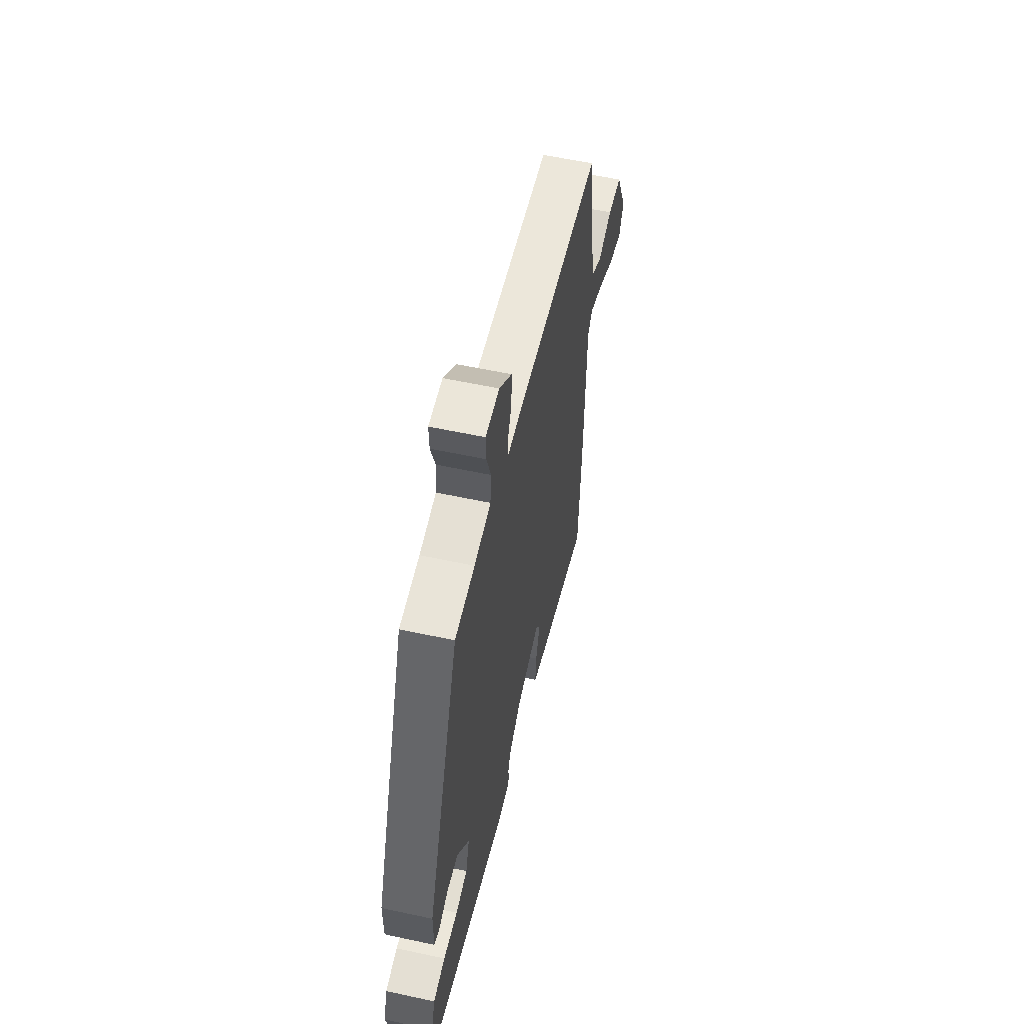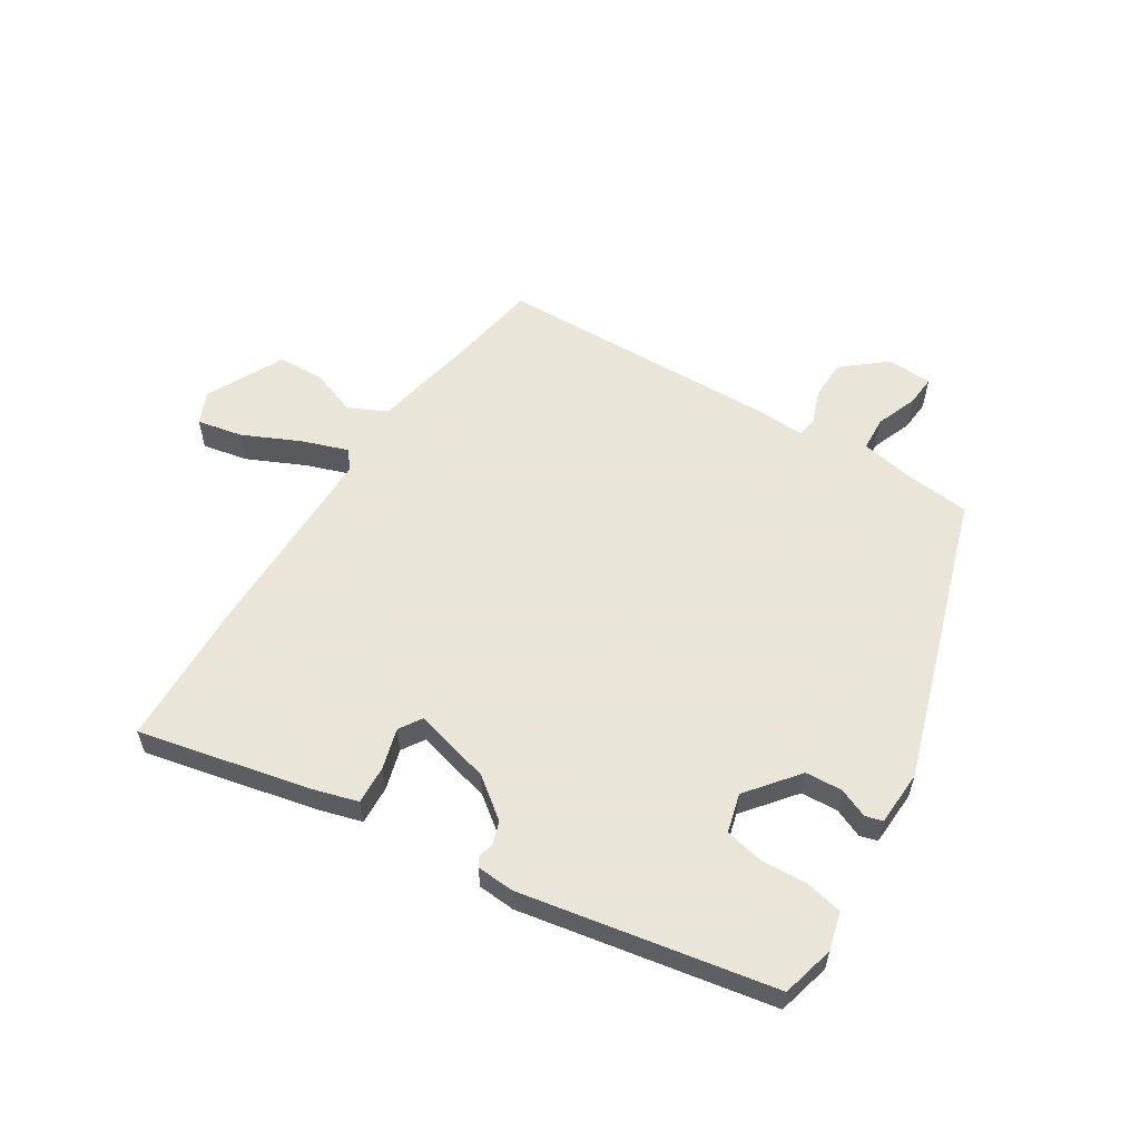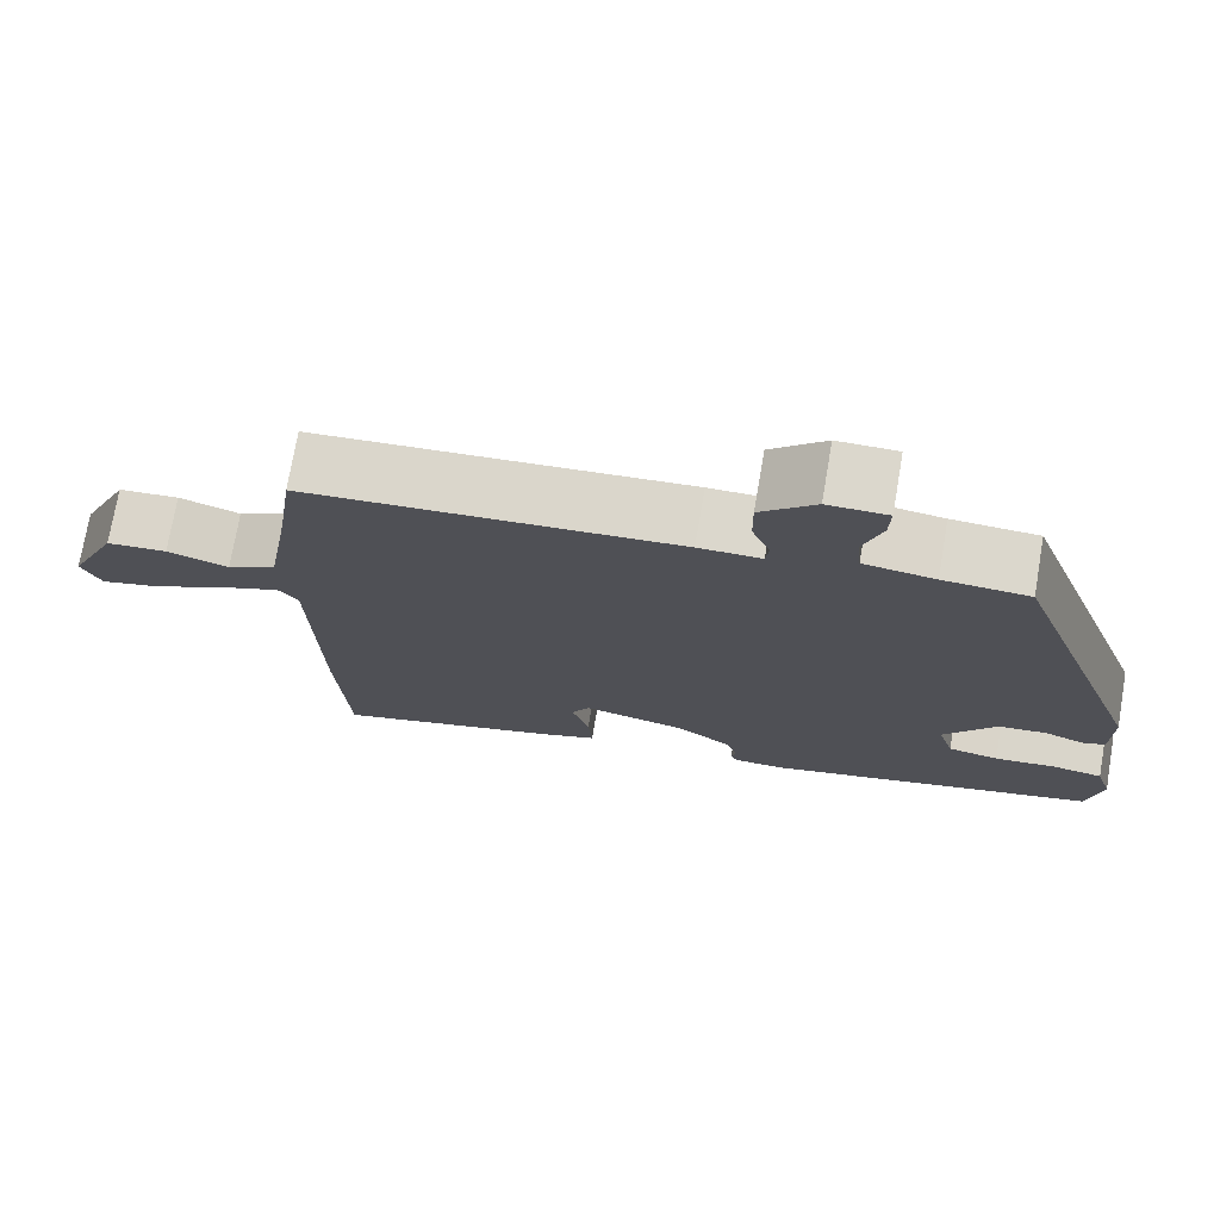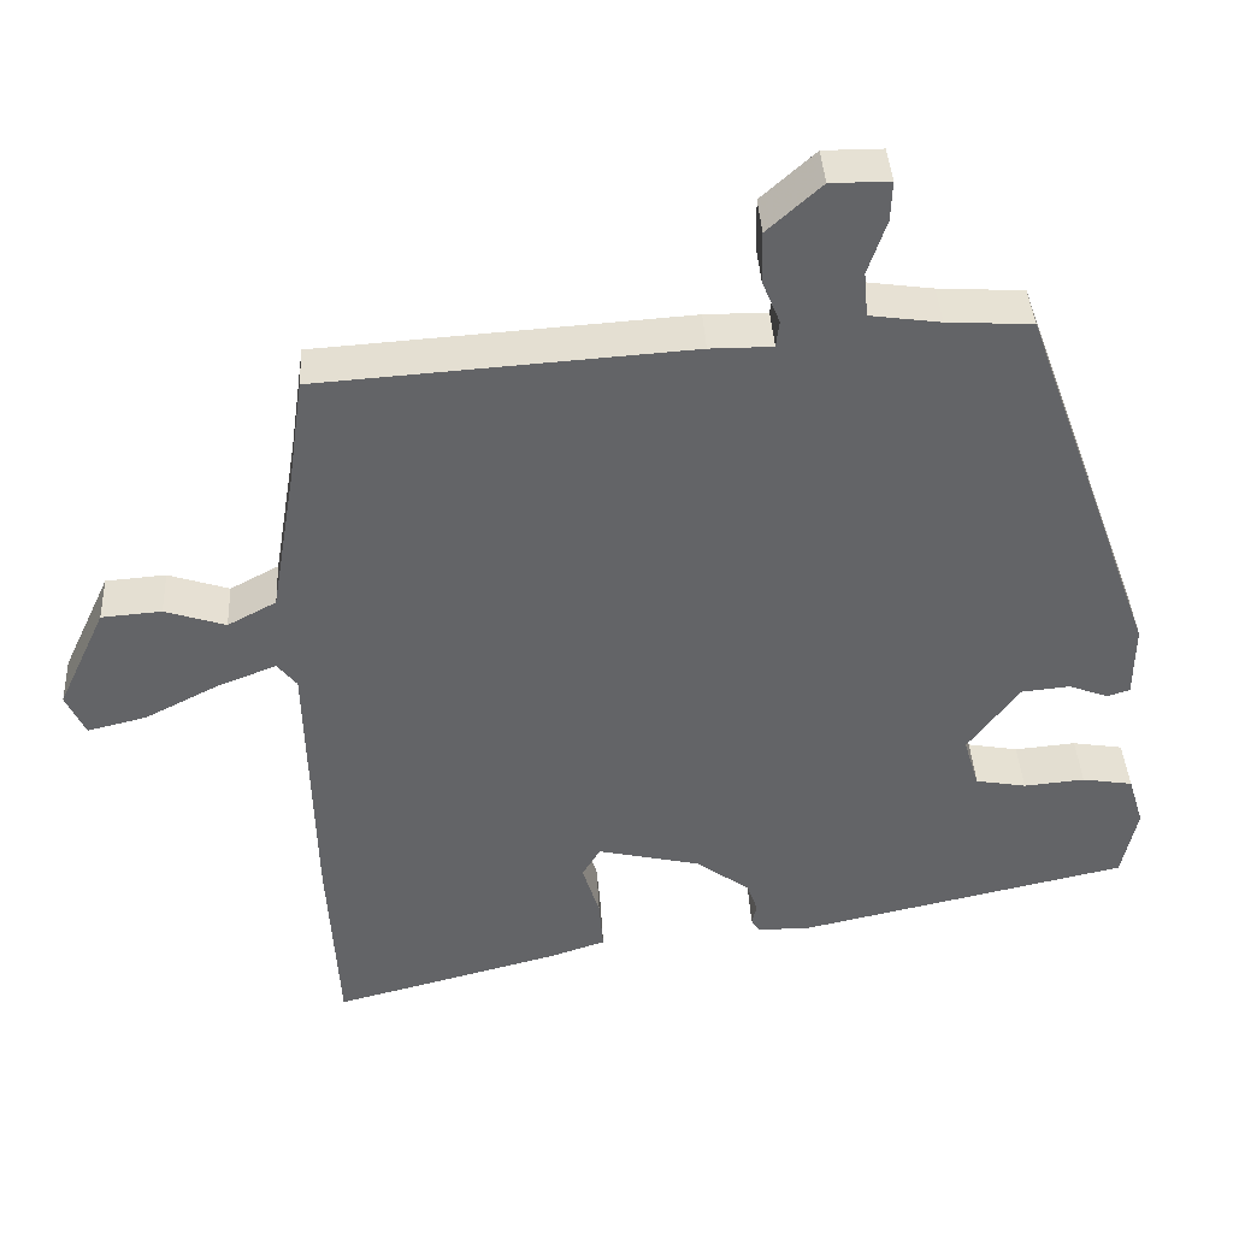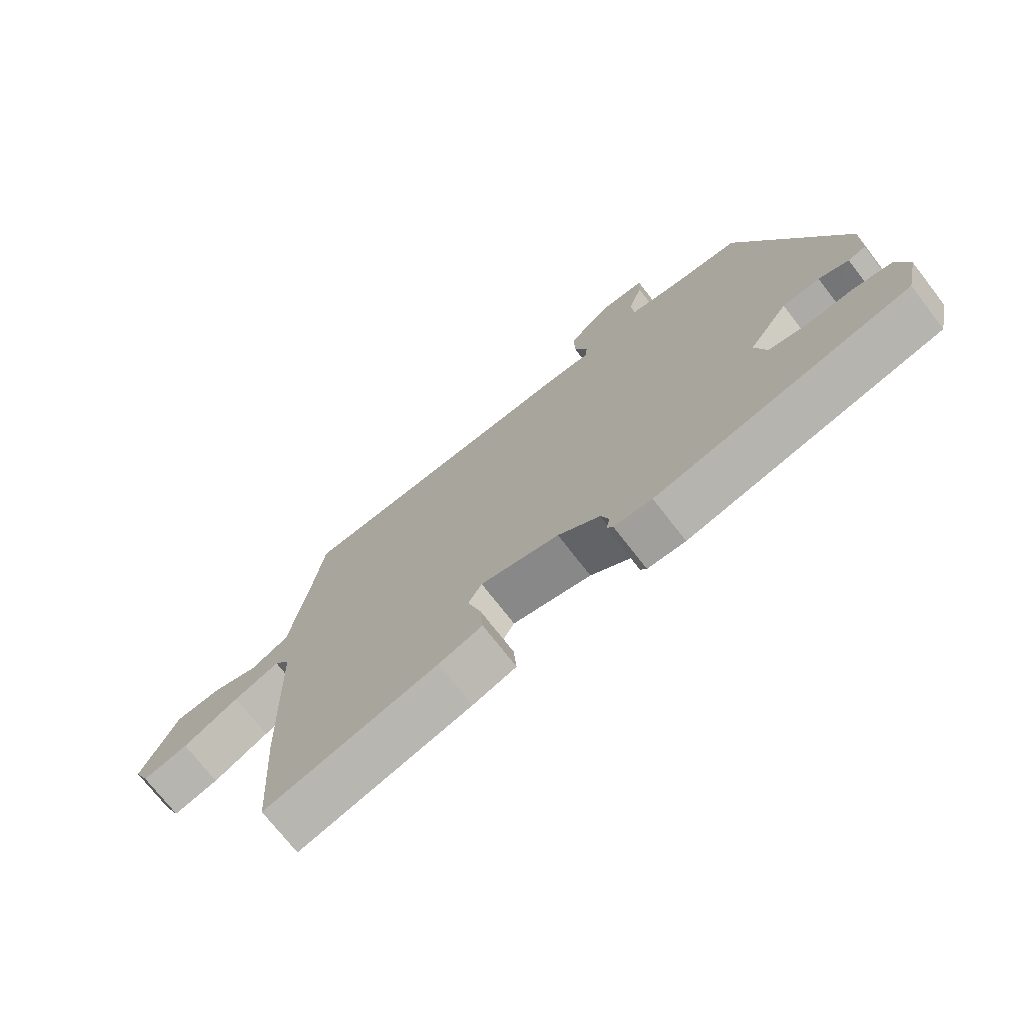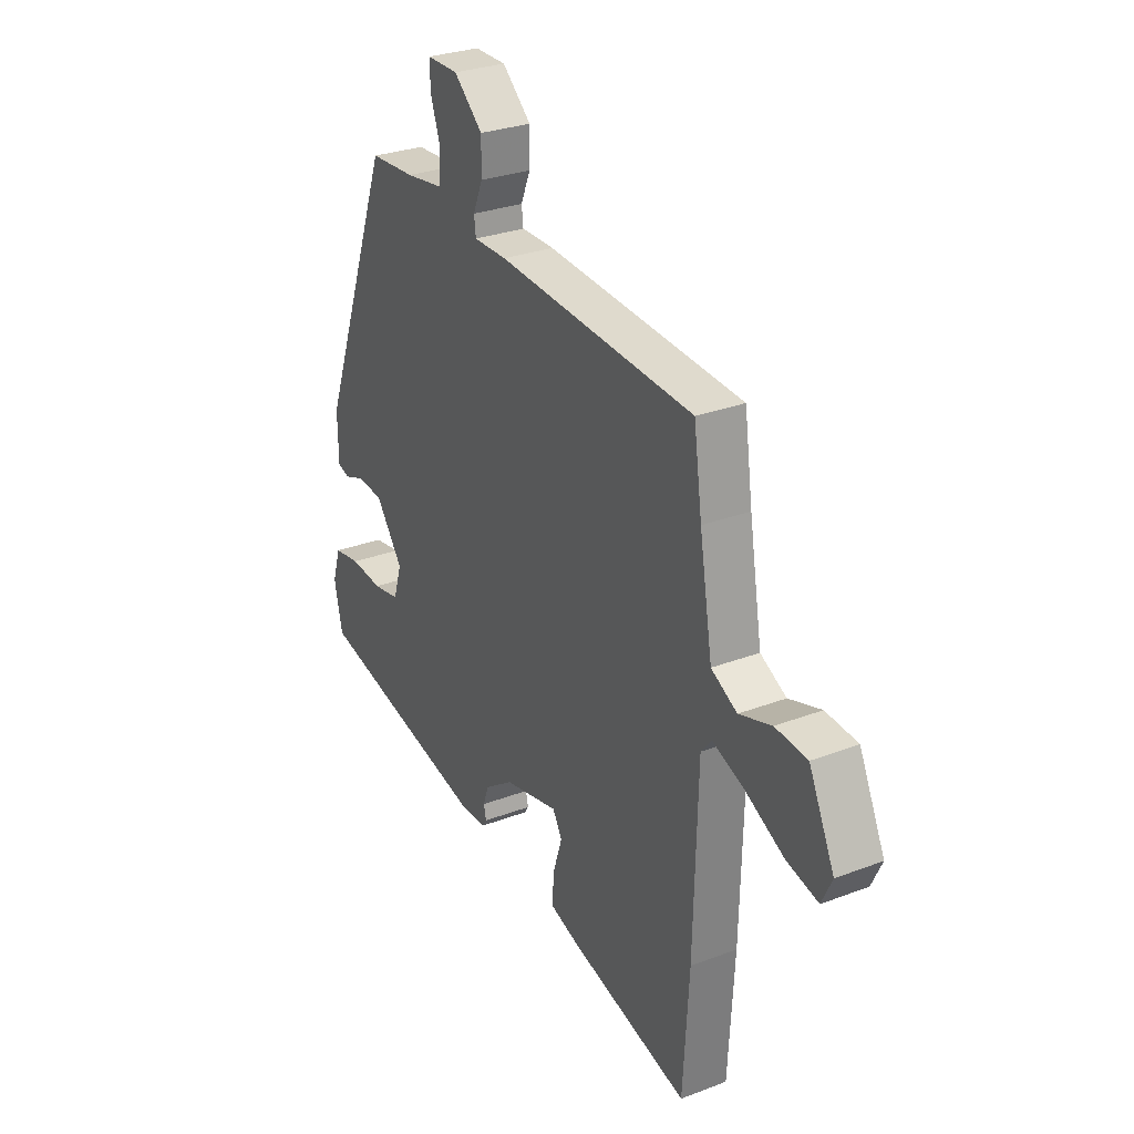
<metadata>
{"format":"obj","ext":"obj","renderer":"f3d","projection":"perspective","resolution":1024,"background":"white","views":[{"elev":56.9,"azim":-77.3,"up":"+Z"},{"elev":58.6,"azim":-145.8,"up":"+Y"},{"elev":73.4,"azim":-170.3,"up":"+Z"},{"elev":39.0,"azim":177.0,"up":"+Z"},{"elev":-72.5,"azim":-142.3,"up":"+Z"},{"elev":28.8,"azim":60.3,"up":"+Z"}]}
</metadata>
<code>
v 0.487 0.07 0.433
v 0.506 0.07 0.3
v 0.536 0.07 0.122
v 0.596 0.07 0.09
v 0.671 0.07 0.114
v 0.745 0.07 0.108
v 0.804 0.07 -0.018
v 0.78 0.07 -0.069
v 0.707 0.07 -0.051
v 0.617 0.07 -0.005
v 0.543 0.07 0.024
v 0.519 0.07 -0.006
v 0.51 0.07 -0.336
v 0.496 0.07 -0.564
v 0.219 0.07 -0.492
v 0.149 0.07 -0.469
v 0.154 0.07 -0.407
v 0.175 0.07 -0.341
v 0.153 0.07 -0.304
v 0.027 0.07 -0.332
v -0.04 0.07 -0.379
v -0.053 0.07 -0.416
v -0.047 0.07 -0.441
v -0.057 0.07 -0.456
v -0.118 0.07 -0.458
v -0.526 0.07 -0.367
v -0.545 0.07 -0.28
v -0.526 0.07 -0.219
v -0.464 0.07 -0.209
v -0.389 0.07 -0.216
v -0.327 0.07 -0.205
v -0.308 0.07 -0.143
v -0.371 0.07 -0.058
v -0.431 0.07 -0.052
v -0.479 0.07 -0.07
v -0.507 0.07 -0.061
v -0.508 0.07 0.029
v -0.34 0.07 0.485
v -0.235 0.07 0.491
v -0.148 0.07 0.503
v -0.143 0.07 0.558
v -0.166 0.07 0.625
v -0.168 0.07 0.674
v -0.095 0.07 0.674
v -0.028 0.07 0.614
v -0.029 0.07 0.551
v -0.051 0.07 0.498
v -0.047 0.07 0.465
v 0.03 0.07 0.465
v 0.487 0 0.433
v 0.506 0 0.3
v 0.536 0 0.122
v 0.596 0 0.09
v 0.671 0 0.114
v 0.745 0 0.108
v 0.804 0 -0.018
v 0.78 0 -0.069
v 0.707 0 -0.051
v 0.617 0 -0.005
v 0.543 0 0.024
v 0.519 0 -0.006
v 0.51 0 -0.336
v 0.496 0 -0.564
v 0.219 0 -0.492
v 0.149 0 -0.469
v 0.154 0 -0.407
v 0.175 0 -0.341
v 0.153 0 -0.304
v 0.027 0 -0.332
v -0.04 0 -0.379
v -0.053 0 -0.416
v -0.047 0 -0.441
v -0.057 0 -0.456
v -0.118 0 -0.458
v -0.526 0 -0.367
v -0.545 0 -0.28
v -0.526 0 -0.219
v -0.464 0 -0.209
v -0.389 0 -0.216
v -0.327 0 -0.205
v -0.308 0 -0.143
v -0.371 0 -0.058
v -0.431 0 -0.052
v -0.479 0 -0.07
v -0.507 0 -0.061
v -0.508 0 0.029
v -0.34 0 0.485
v -0.235 0 0.491
v -0.148 0 0.503
v -0.143 0 0.558
v -0.166 0 0.625
v -0.168 0 0.674
v -0.095 0 0.674
v -0.028 0 0.614
v -0.029 0 0.551
v -0.051 0 0.498
v -0.047 0 0.465
v 0.03 0 0.465
f 48 49 1 2
f 44 45 46 47
f 44 47 48
f 41 42 43 44
f 40 41 44 48
f 39 40 48
f 34 35 36 37
f 33 34 37 38
f 32 33 38 39
f 27 28 29 30
f 27 30 31
f 26 27 31
f 25 26 31
f 22 23 24 25
f 21 22 25 31
f 20 21 31 32
f 15 16 17 18
f 13 14 15 18
f 12 13 18 19
f 11 12 19 20
f 7 8 9 10
f 7 10 11
f 4 5 6 7
f 4 7 11
f 3 4 11 20
f 20 32 39 48
f 2 3 20 48
f 51 50 98 97
f 96 95 94 93
f 97 96 93
f 93 92 91 90
f 97 93 90 89
f 97 89 88
f 86 85 84 83
f 87 86 83 82
f 88 87 82 81
f 79 78 77 76
f 80 79 76
f 80 76 75
f 80 75 74
f 74 73 72 71
f 80 74 71 70
f 81 80 70 69
f 67 66 65 64
f 67 64 63 62
f 68 67 62 61
f 69 68 61 60
f 59 58 57 56
f 60 59 56
f 56 55 54 53
f 60 56 53
f 69 60 53 52
f 97 88 81 69
f 97 69 52 51
f 1 50 51 2
f 2 51 52 3
f 3 52 53 4
f 4 53 54 5
f 5 54 55 6
f 6 55 56 7
f 7 56 57 8
f 8 57 58 9
f 9 58 59 10
f 10 59 60 11
f 11 60 61 12
f 12 61 62 13
f 13 62 63 14
f 14 63 64 15
f 15 64 65 16
f 16 65 66 17
f 17 66 67 18
f 18 67 68 19
f 19 68 69 20
f 20 69 70 21
f 21 70 71 22
f 22 71 72 23
f 23 72 73 24
f 24 73 74 25
f 25 74 75 26
f 26 75 76 27
f 27 76 77 28
f 28 77 78 29
f 29 78 79 30
f 30 79 80 31
f 31 80 81 32
f 32 81 82 33
f 33 82 83 34
f 34 83 84 35
f 35 84 85 36
f 36 85 86 37
f 37 86 87 38
f 38 87 88 39
f 39 88 89 40
f 40 89 90 41
f 41 90 91 42
f 42 91 92 43
f 43 92 93 44
f 44 93 94 45
f 45 94 95 46
f 46 95 96 47
f 47 96 97 48
f 48 97 98 49
f 49 98 50 1

</code>
